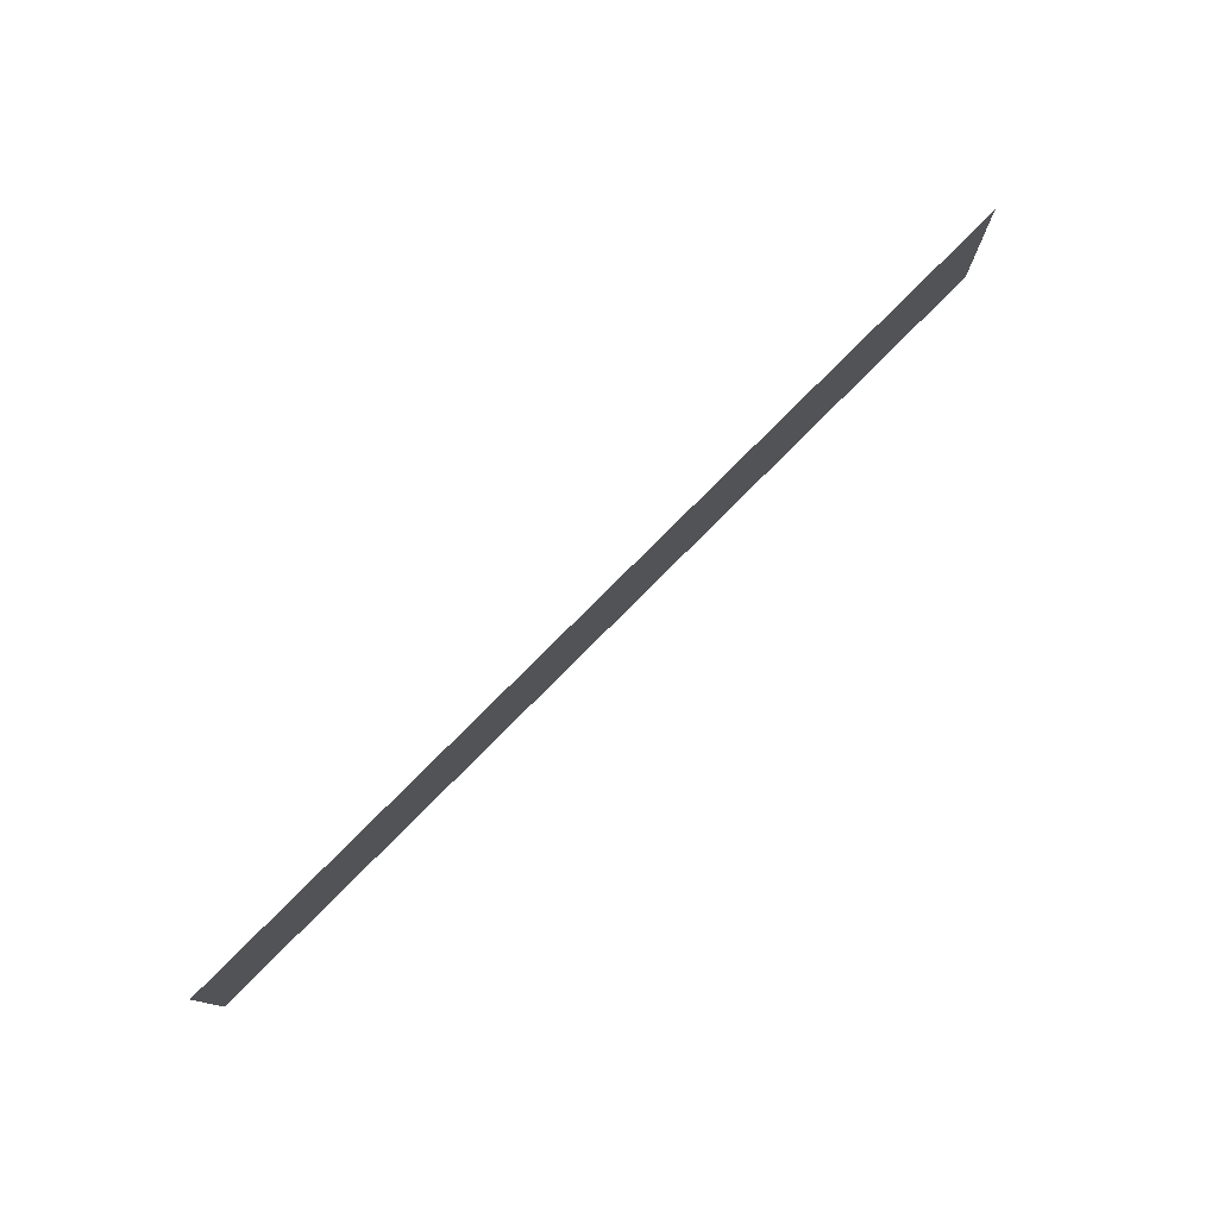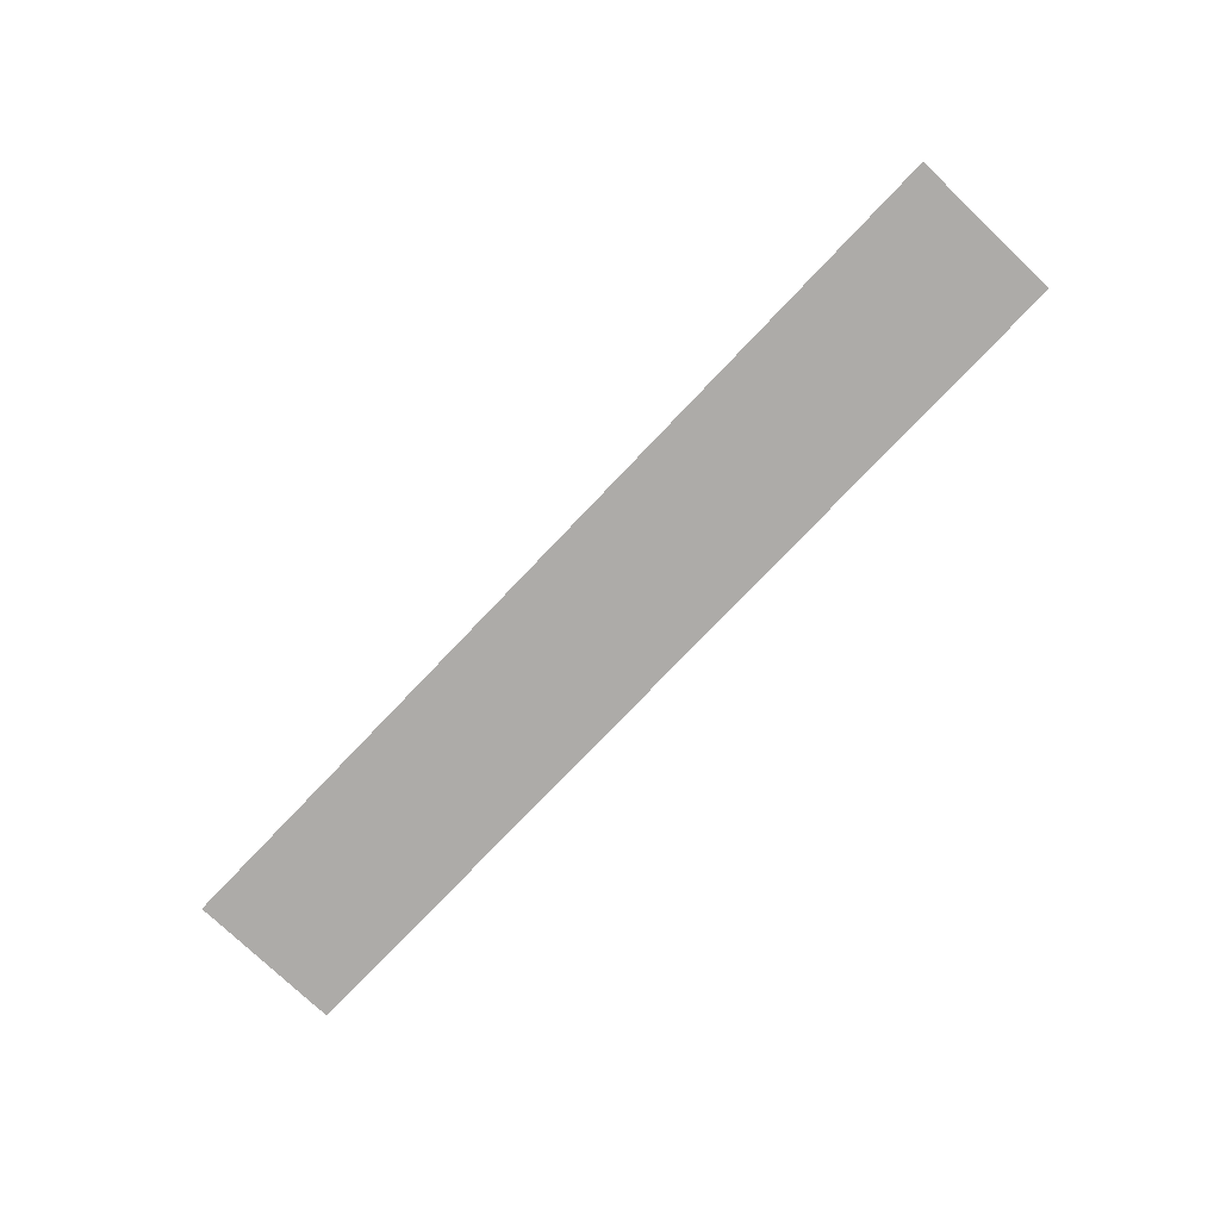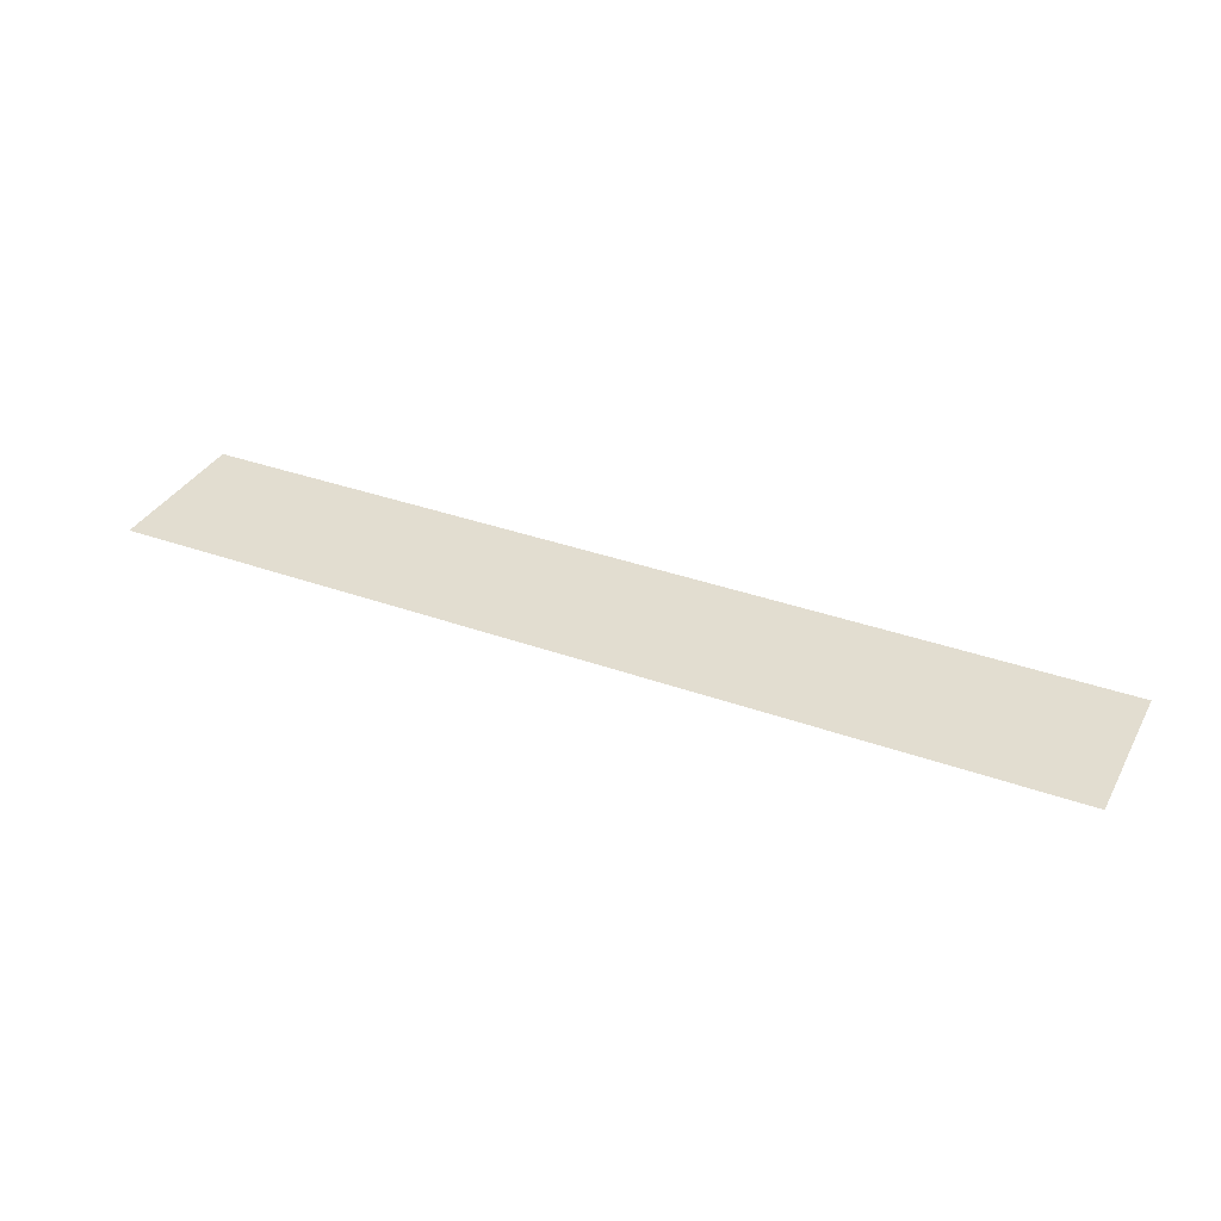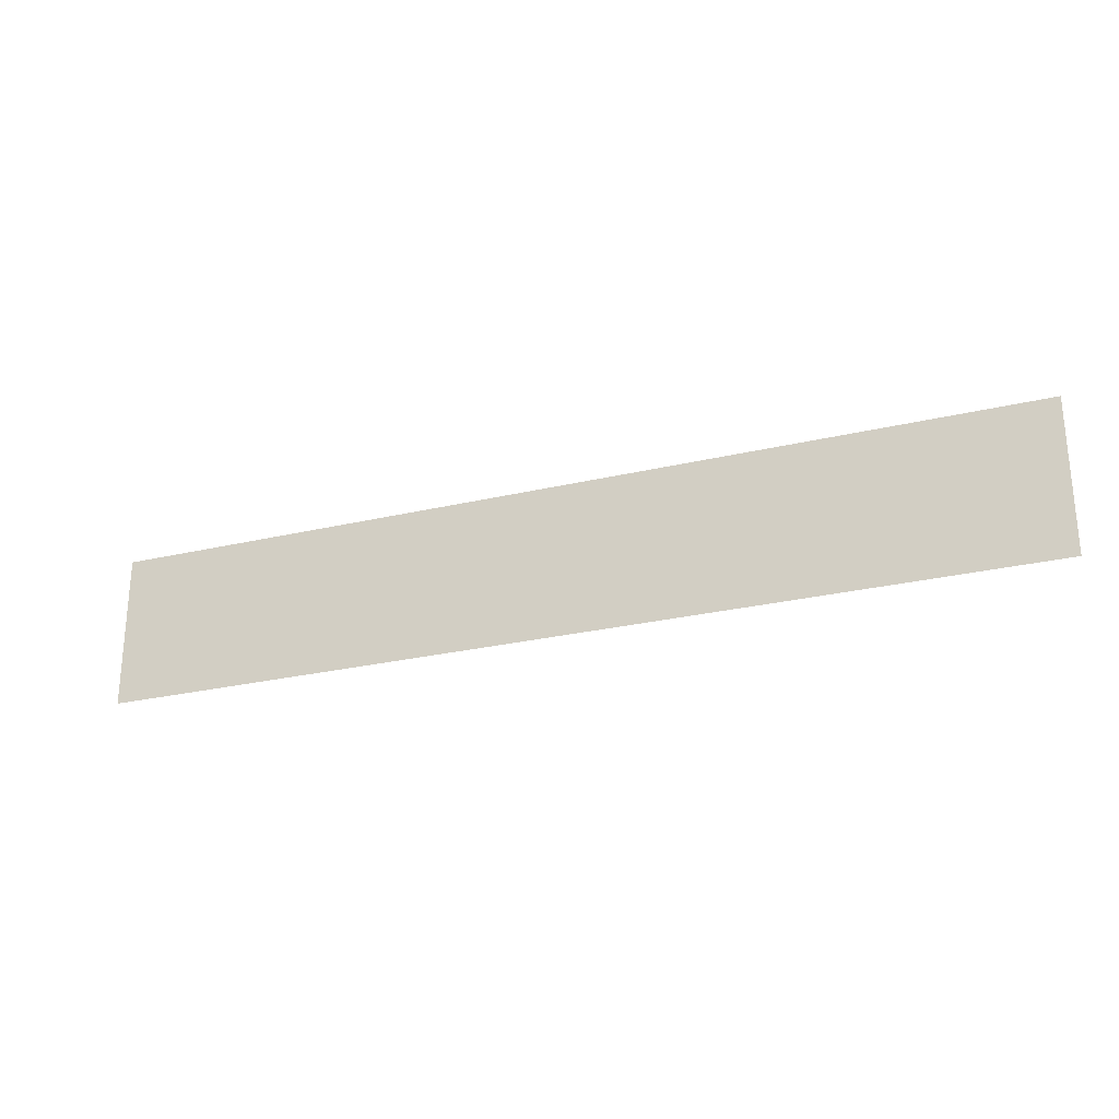
<metadata>
{"format":"obj","ext":"obj","renderer":"f3d","projection":"perspective","resolution":1024,"background":"white","views":[{"elev":77.4,"azim":134.8,"up":"+Y"},{"elev":-76.5,"azim":-133.6,"up":"+Z"},{"elev":35.3,"azim":-154.5,"up":"+Z"},{"elev":-26.0,"azim":20.8,"up":"+Y"}]}
</metadata>
<code>
g sbg_iceland_ground_f_tex
v 86.55 -30 5.43e-05
v 174.1 -30 4.108e-05
v 174.1 -12.49 4.032e-05
v 86.55 -12.49 5.354e-05
v 174.1 27.78 3.678e-05
v 86.55 27.78 5e-05
v -86.55 27.78 5e-05
v -86.55 -12.49 5.354e-05
v -86.55 -30 5.43e-05
v -173.8 -30 6.748e-05
v -173.8 -12.49 6.671e-05
v -173.8 27.78 6.317e-05
g sbg_iceland_ground_f_tex_0
f 3 2 1
f 4 3 1
f 5 3 4
f 6 5 4
f 7 6 4
f 4 1 8
f 8 7 4
f 1 9 8
f 9 10 8
f 10 11 8
f 8 11 7
f 11 12 7

</code>
